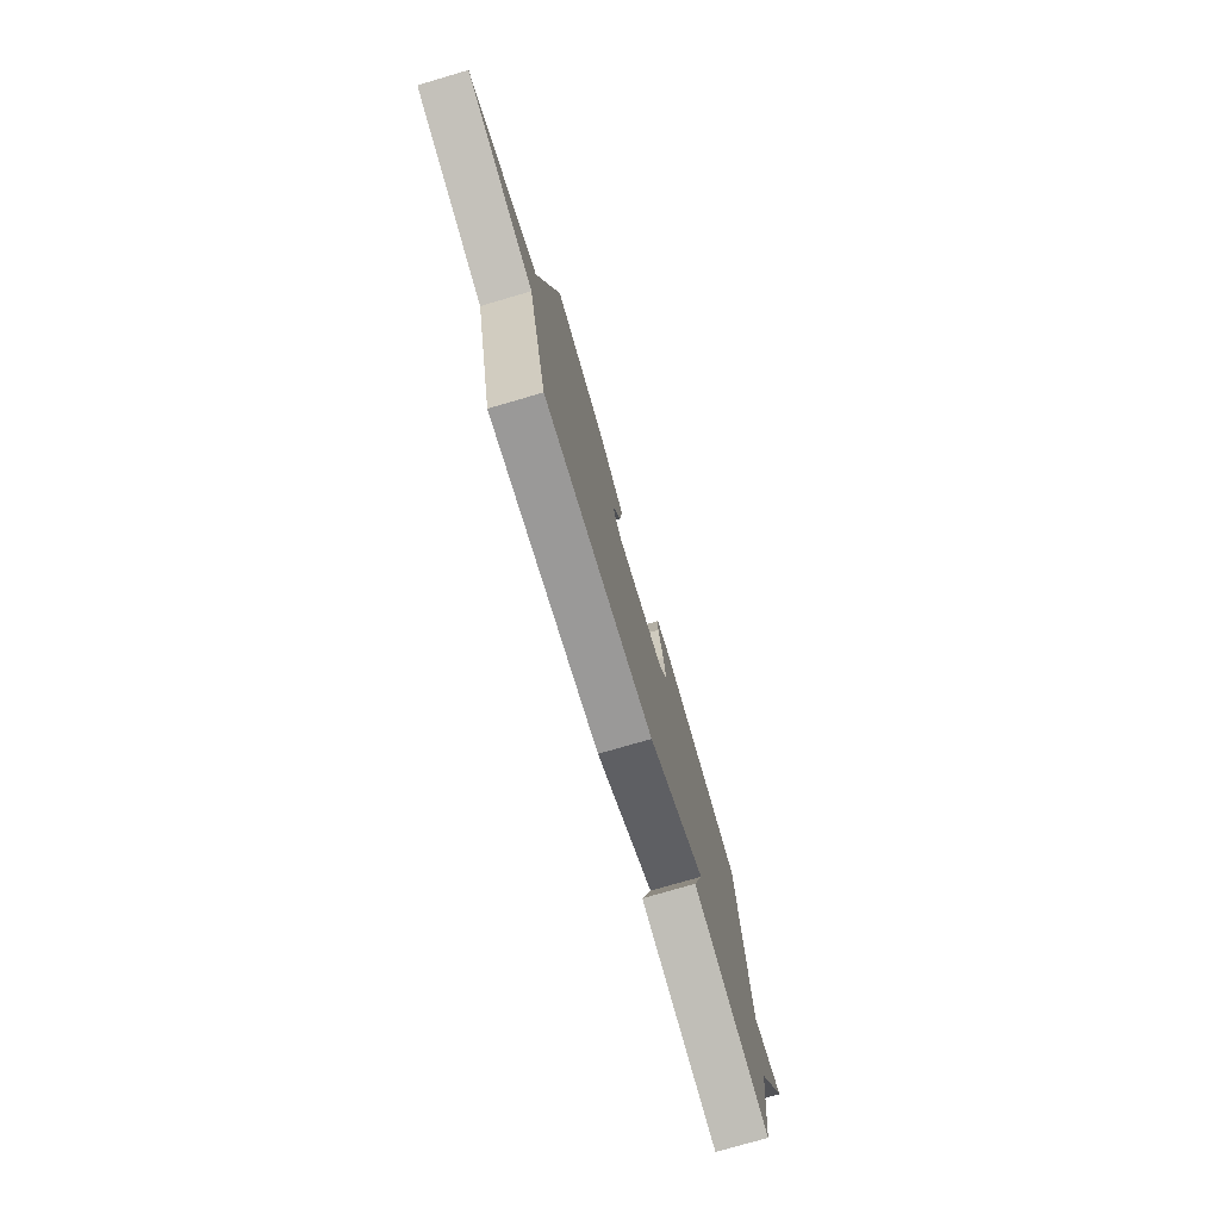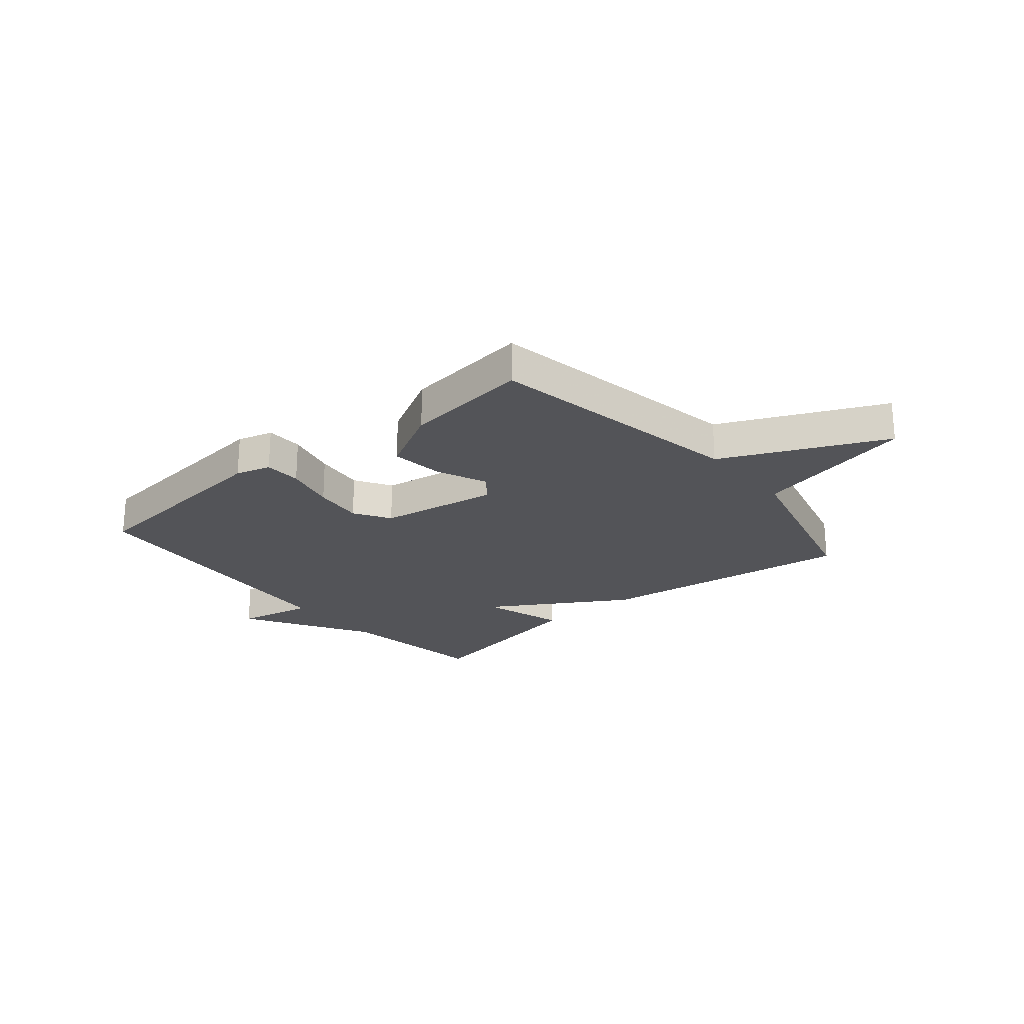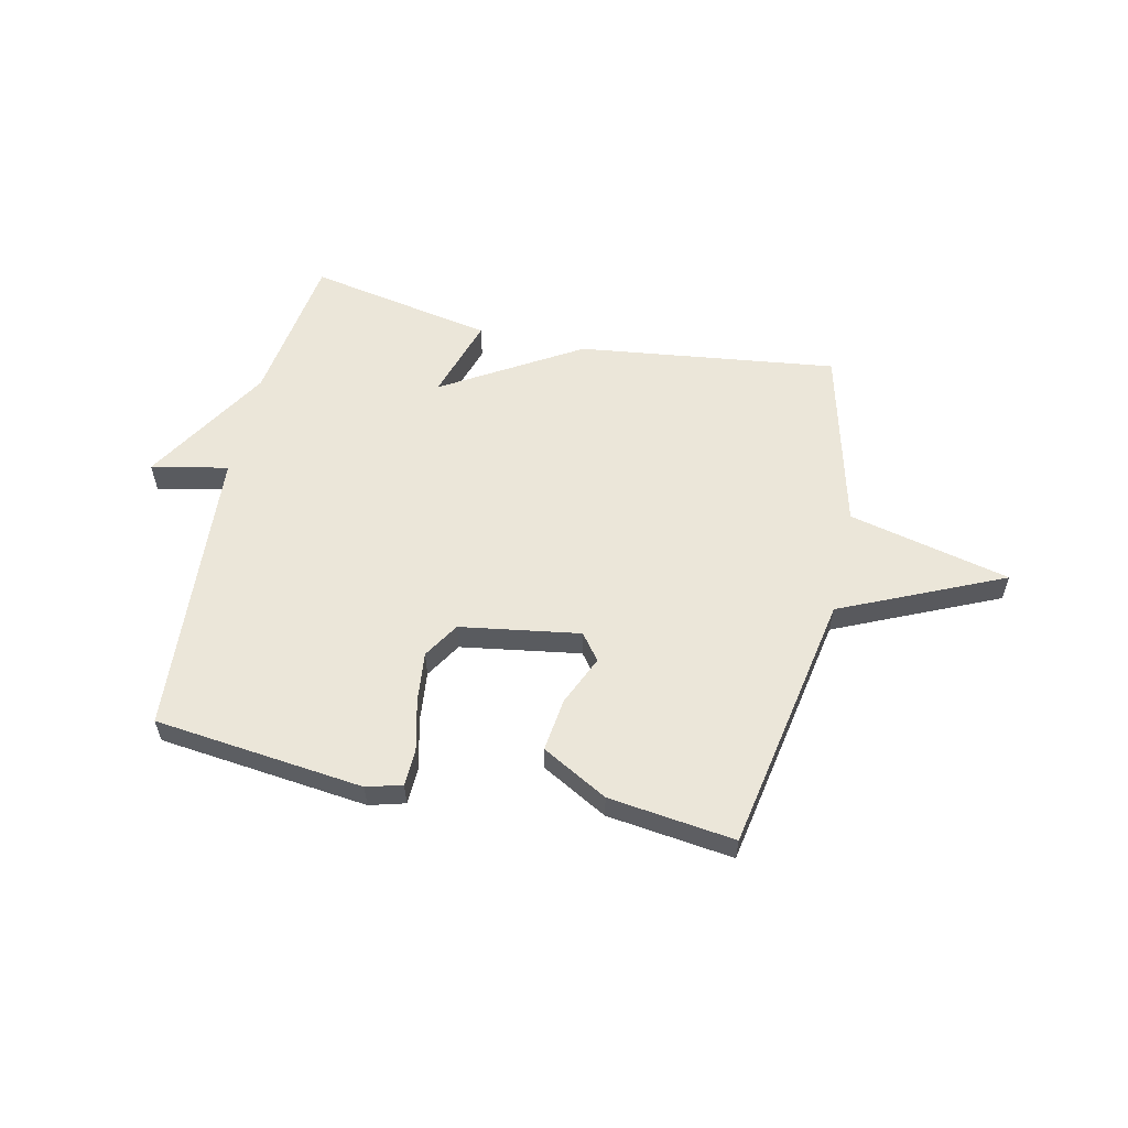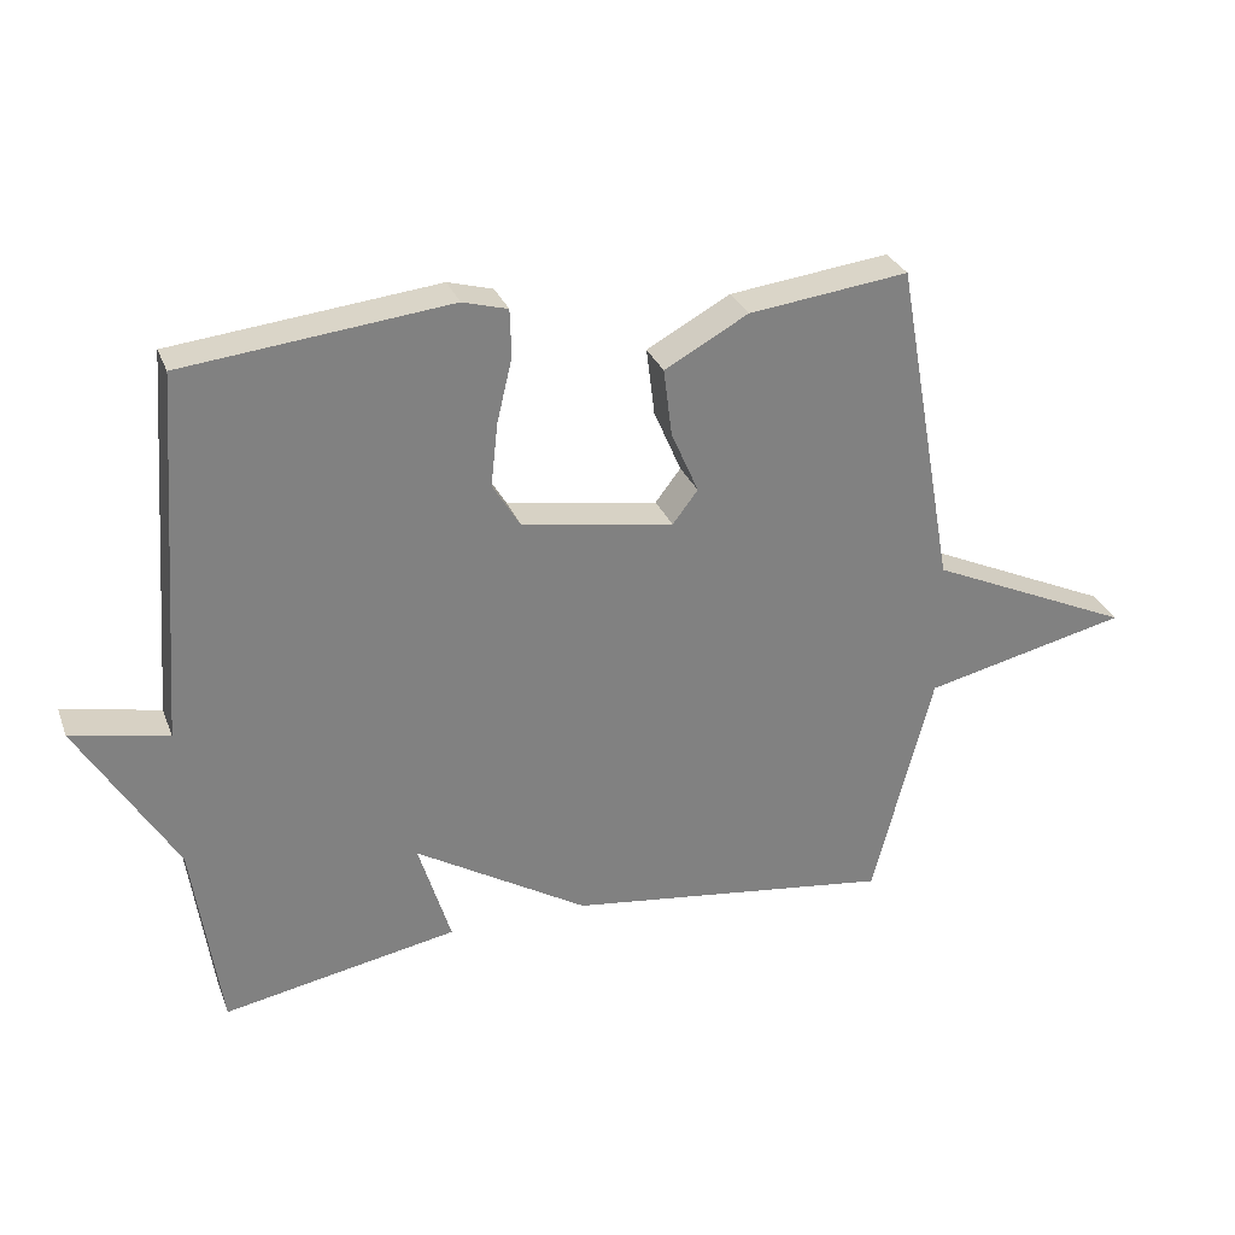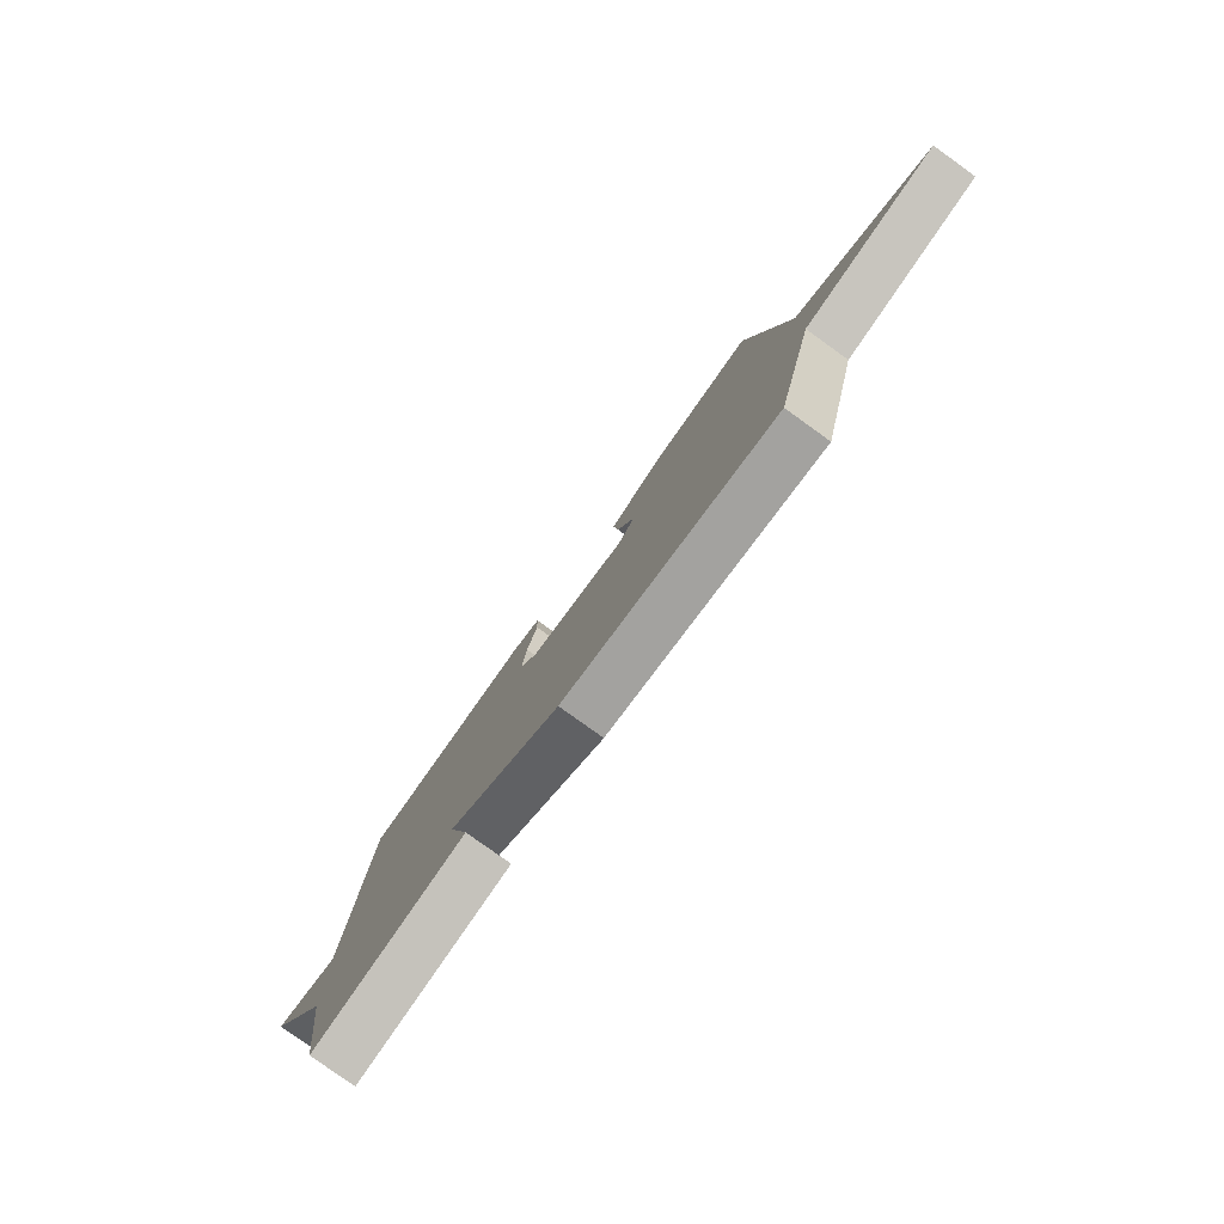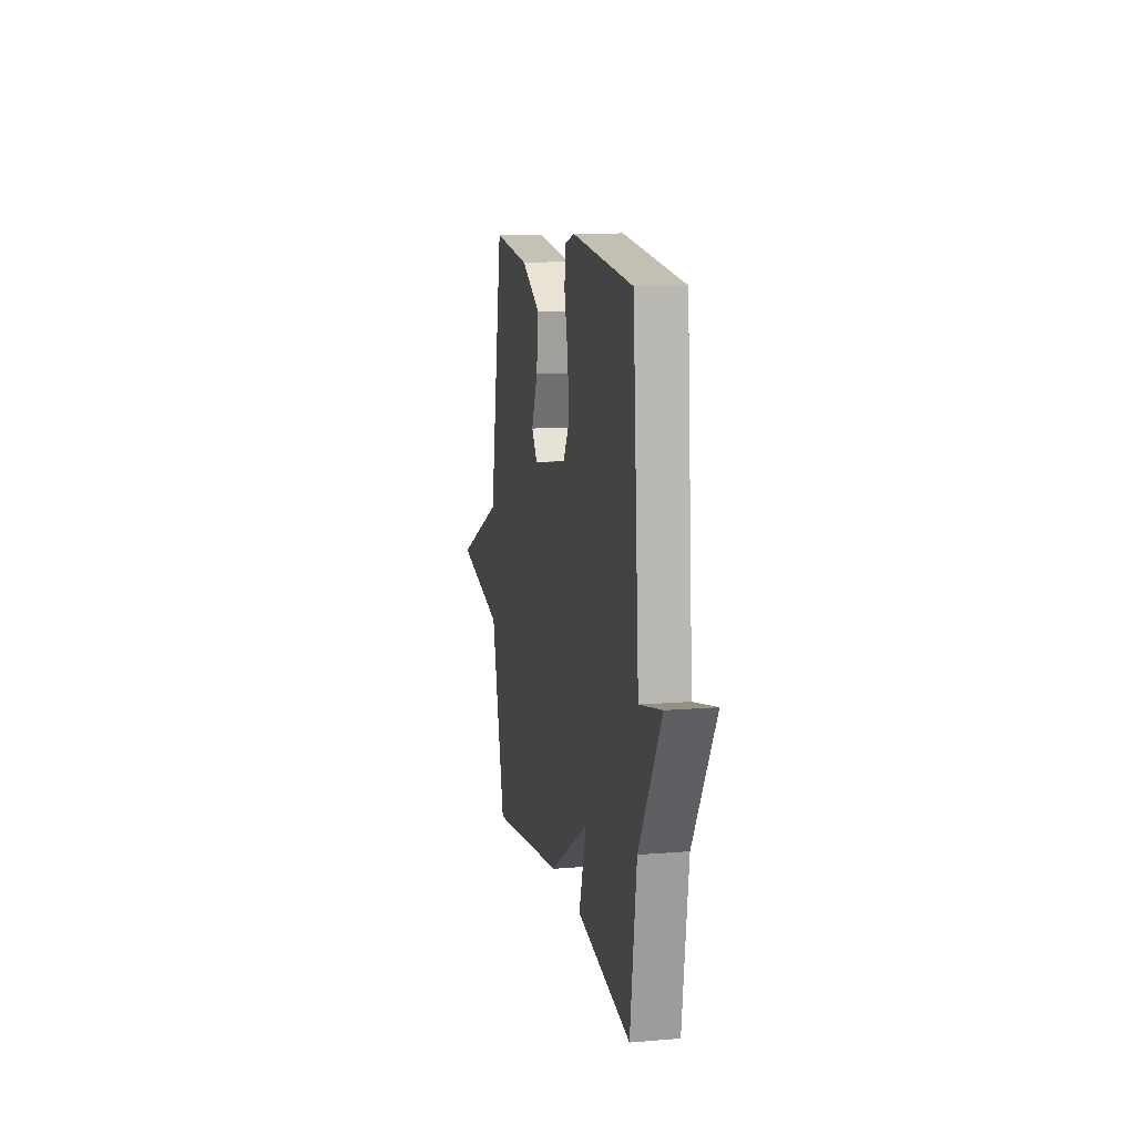
<metadata>
{"format":"obj","ext":"obj","renderer":"f3d","projection":"perspective","resolution":1024,"background":"white","views":[{"elev":-76.2,"azim":106.3,"up":"+Z"},{"elev":-23.6,"azim":39.9,"up":"+Y"},{"elev":57.6,"azim":12.7,"up":"+Y"},{"elev":29.7,"azim":-18.7,"up":"+Z"},{"elev":-79.4,"azim":54.3,"up":"+Z"},{"elev":11.7,"azim":-101.2,"up":"+Z"}]}
</metadata>
<code>
v 0.5 0.07 -0.5
v 0.034 0.07 -0.438
v -0.212 0.07 -0.289
v -0.166 0.07 -0.438
v -0.5 0.07 -0.5
v -0.539 0.07 -0.226
v -0.677 0.07 0.003
v -0.539 0.07 -0.026
v -0.5 0.07 0.5
v -0.122 0.07 0.541
v -0.058 0.07 0.523
v -0.056 0.07 0.456
v -0.078 0.07 0.364
v -0.088 0.07 0.274
v -0.048 0.07 0.209
v 0.168 0.07 0.174
v 0.204 0.07 0.221
v 0.165 0.07 0.311
v 0.153 0.07 0.407
v 0.272 0.07 0.472
v 0.5 0.07 0.5
v 0.585 0.07 0.03
v 0.877 0.07 -0.103
v 0.585 0.07 -0.17
v 0.5 0 -0.5
v 0.034 0 -0.438
v -0.212 0 -0.289
v -0.166 0 -0.438
v -0.5 0 -0.5
v -0.539 0 -0.226
v -0.677 0 0.003
v -0.539 0 -0.026
v -0.5 0 0.5
v -0.122 0 0.541
v -0.058 0 0.523
v -0.056 0 0.456
v -0.078 0 0.364
v -0.088 0 0.274
v -0.048 0 0.209
v 0.168 0 0.174
v 0.204 0 0.221
v 0.165 0 0.311
v 0.153 0 0.407
v 0.272 0 0.472
v 0.5 0 0.5
v 0.585 0 0.03
v 0.877 0 -0.103
v 0.585 0 -0.17
f 22 23 24
f 21 22 24
f 20 21 24
f 19 20 24
f 18 19 24
f 17 18 24
f 24 1 2
f 17 24 2
f 16 17 2
f 15 16 2 3
f 14 15 3
f 13 14 3
f 11 12 13
f 10 11 13
f 9 10 13
f 8 9 13
f 8 13 3
f 8 3 4
f 7 8 4
f 6 7 4
f 4 5 6
f 48 47 46
f 48 46 45
f 48 45 44
f 48 44 43
f 48 43 42
f 48 42 41
f 26 25 48
f 26 48 41
f 26 41 40
f 27 26 40 39
f 27 39 38
f 27 38 37
f 37 36 35
f 37 35 34
f 37 34 33
f 37 33 32
f 27 37 32
f 28 27 32
f 28 32 31
f 28 31 30
f 30 29 28
f 1 25 26 2
f 2 26 27 3
f 3 27 28 4
f 4 28 29 5
f 5 29 30 6
f 6 30 31 7
f 7 31 32 8
f 8 32 33 9
f 9 33 34 10
f 10 34 35 11
f 11 35 36 12
f 12 36 37 13
f 13 37 38 14
f 14 38 39 15
f 15 39 40 16
f 16 40 41 17
f 17 41 42 18
f 18 42 43 19
f 19 43 44 20
f 20 44 45 21
f 21 45 46 22
f 22 46 47 23
f 23 47 48 24
f 24 48 25 1

</code>
